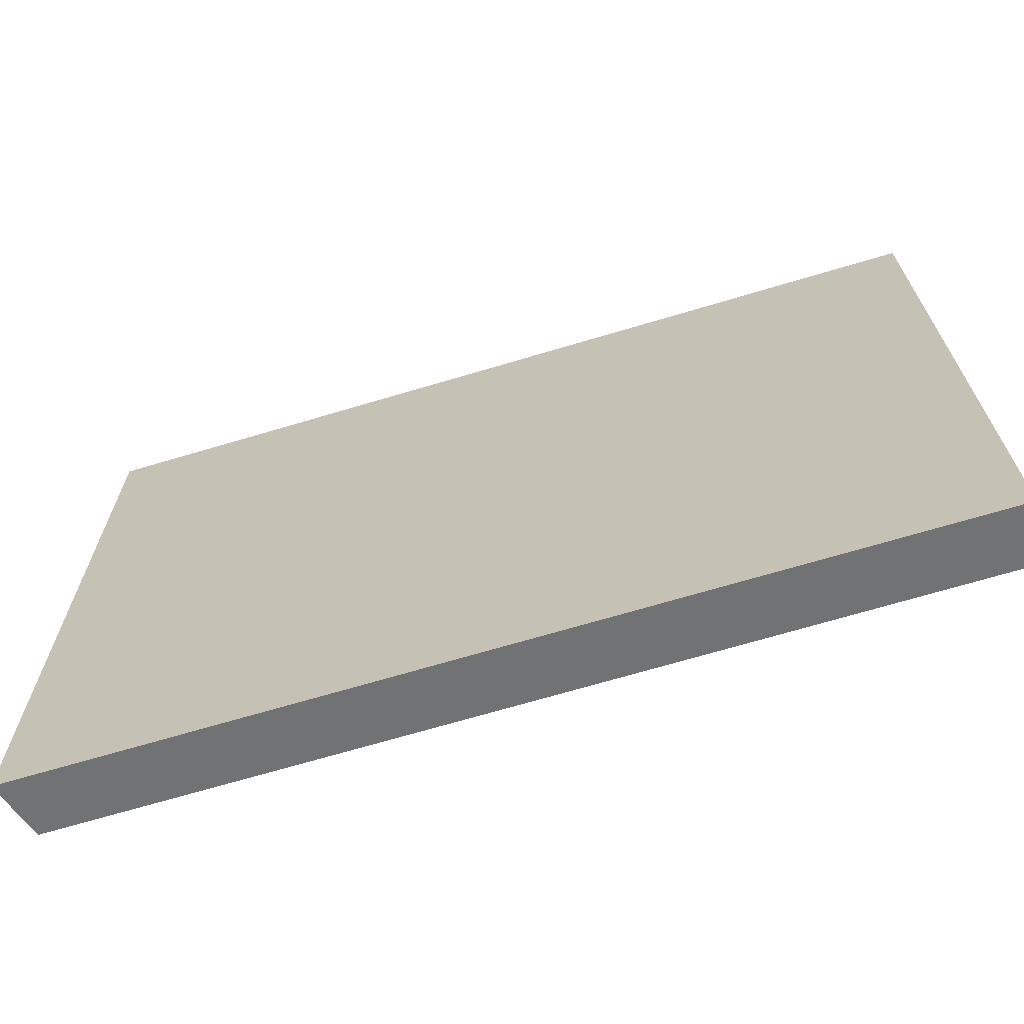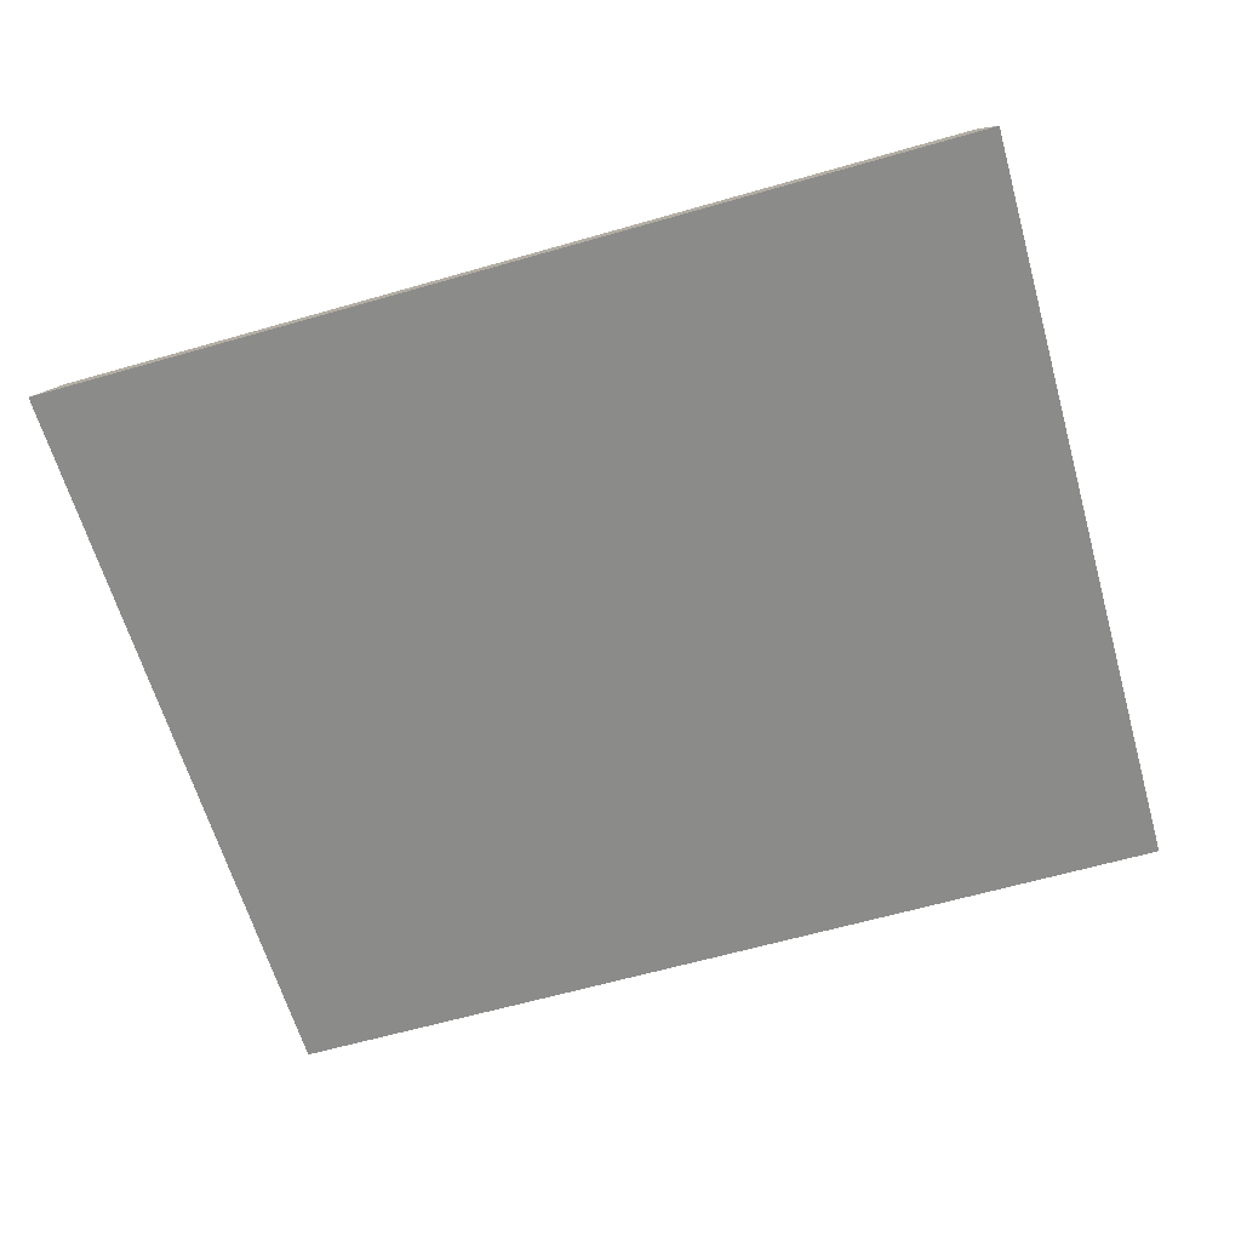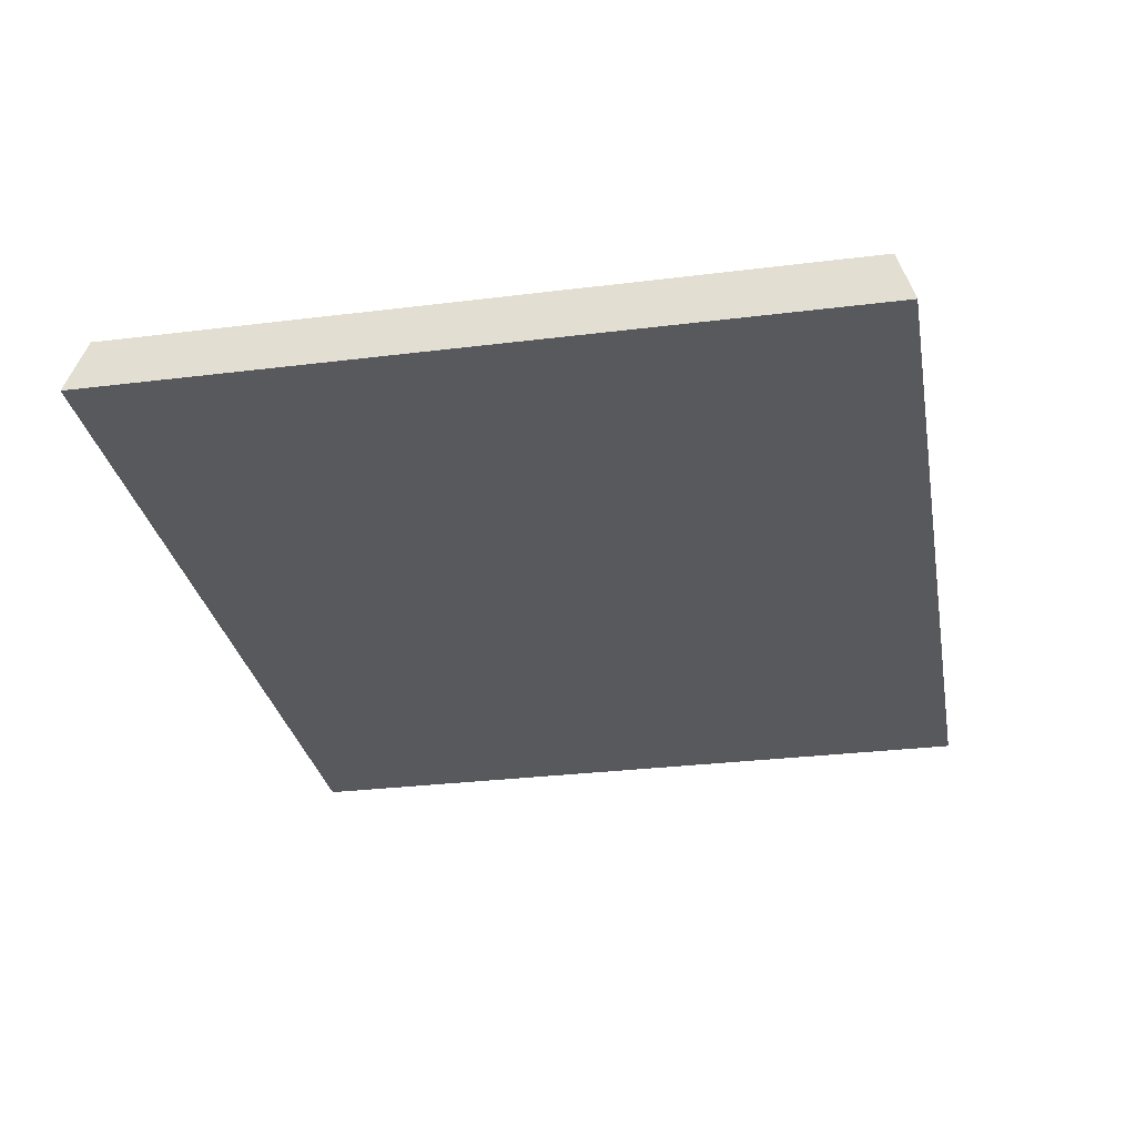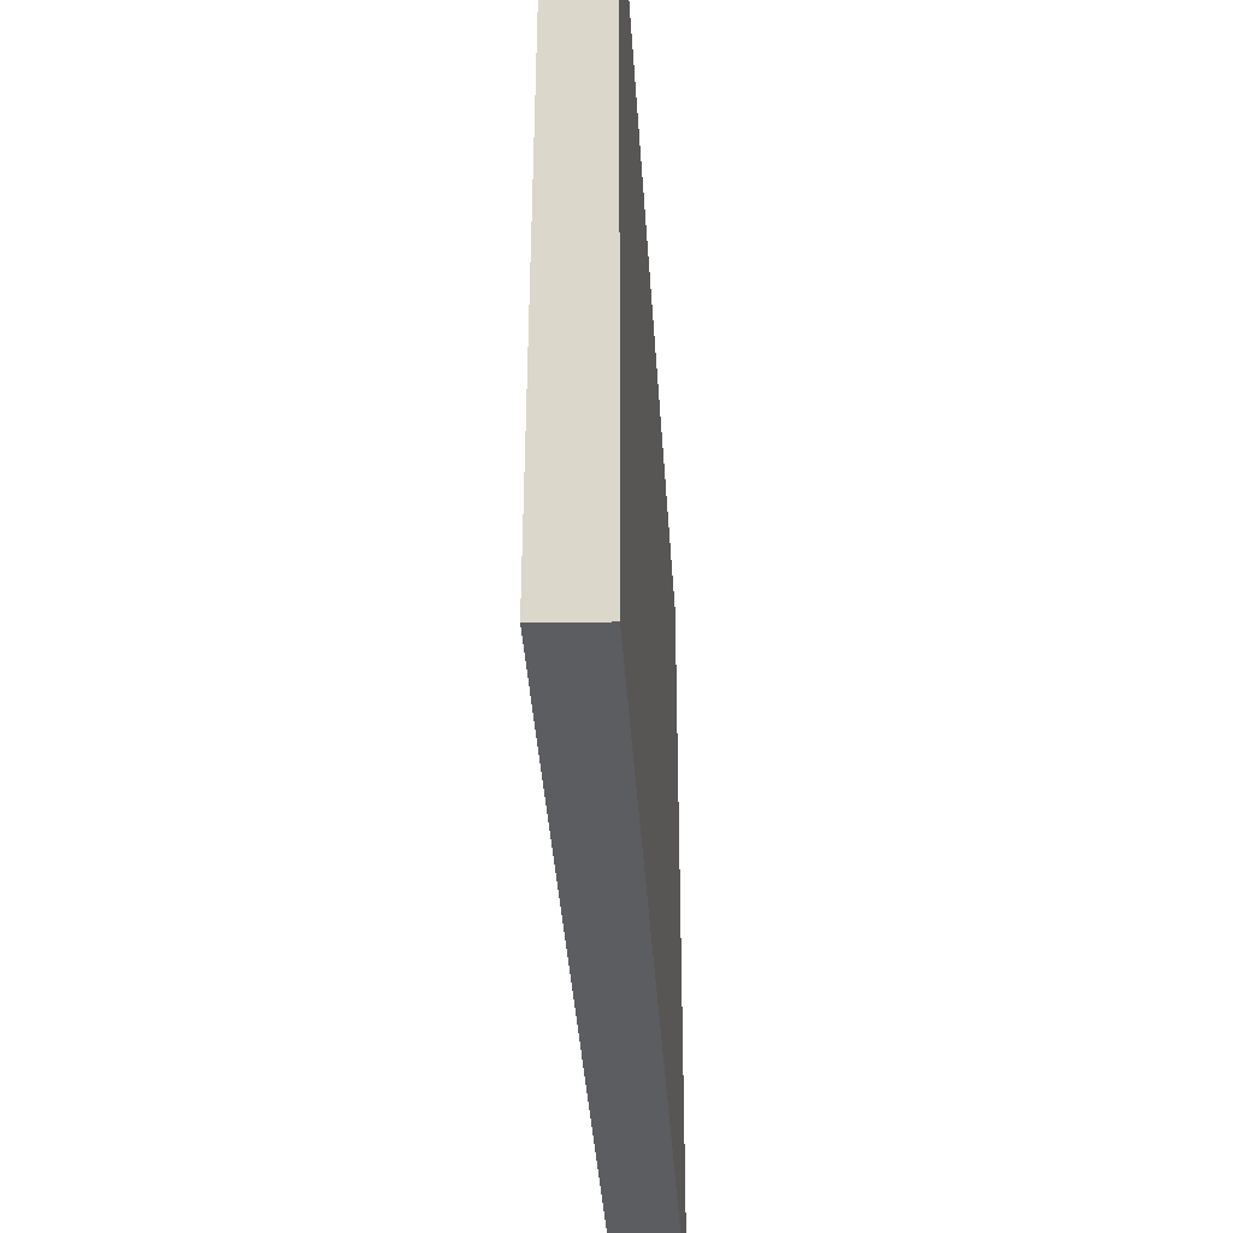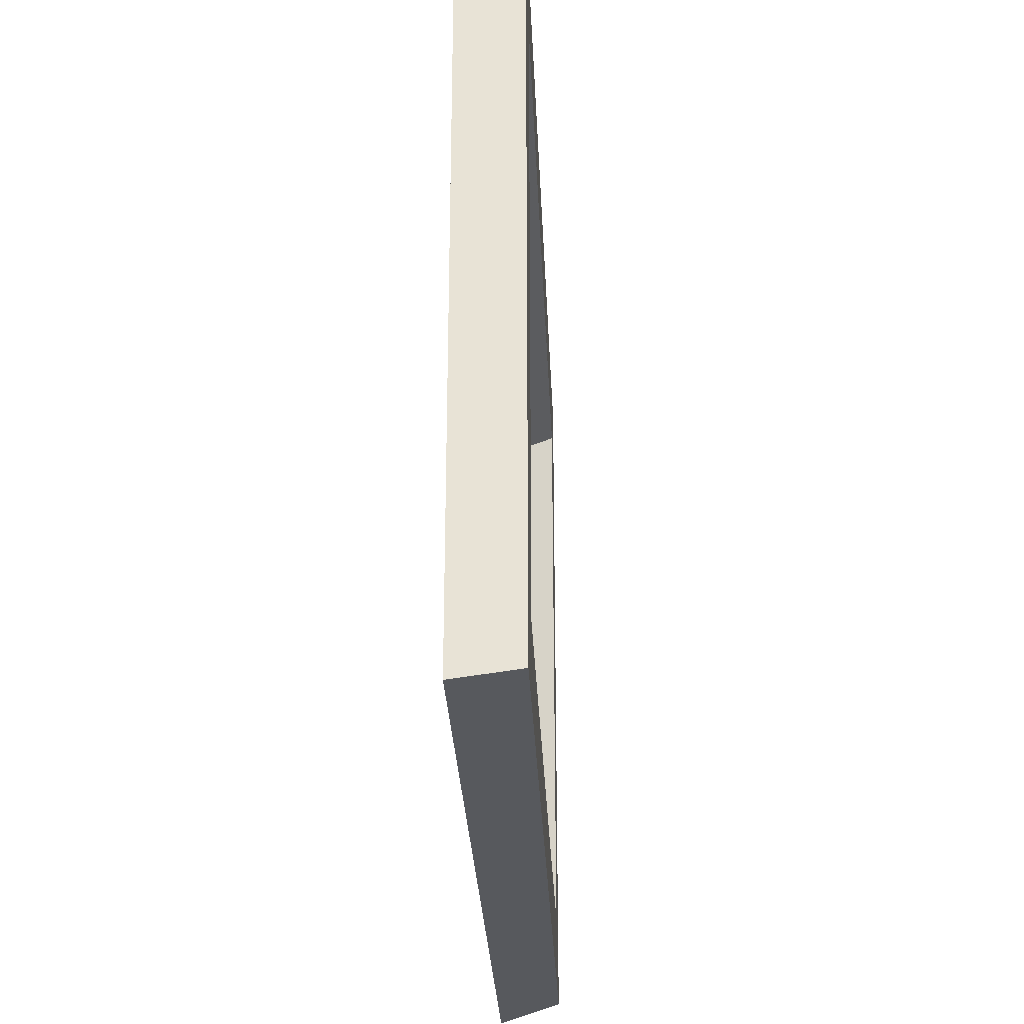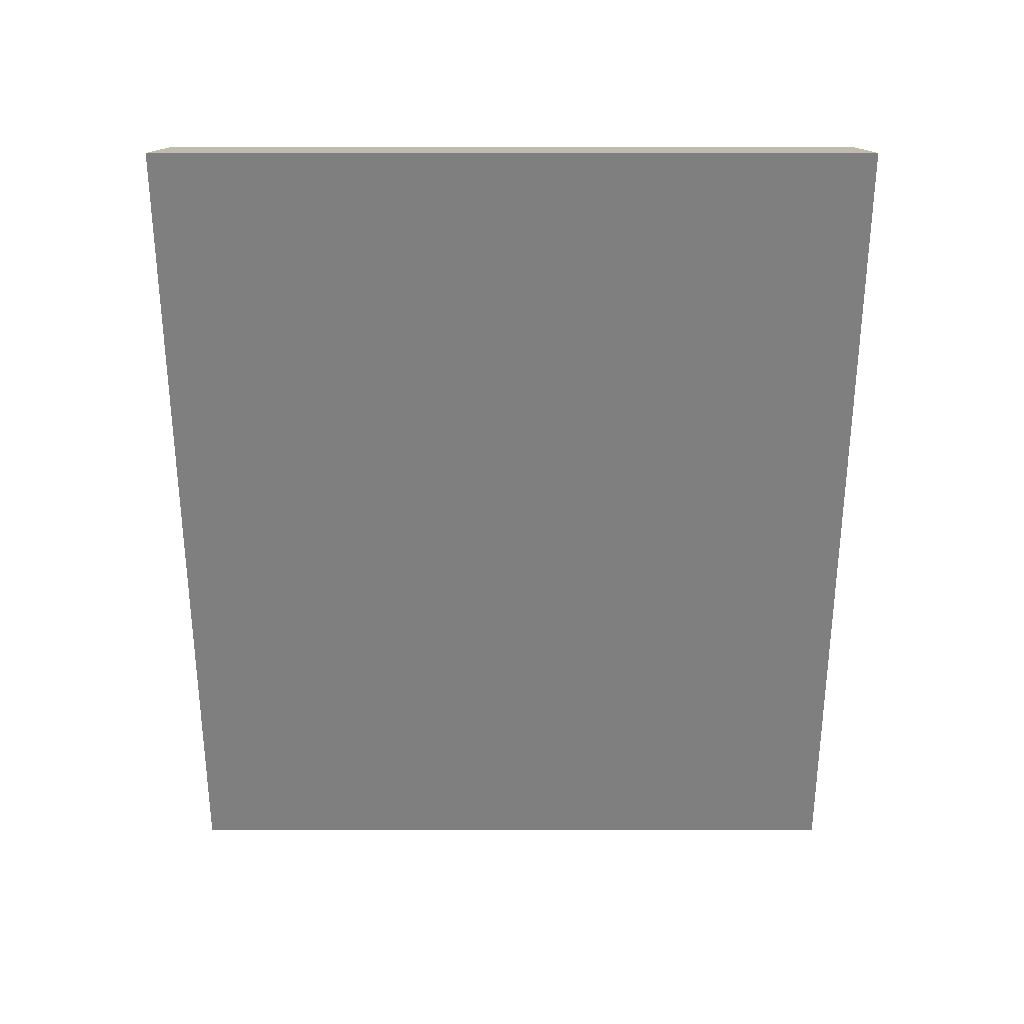
<metadata>
{"format":"obj","ext":"obj","renderer":"f3d","projection":"perspective","resolution":1024,"background":"white","views":[{"elev":-68.6,"azim":-163.3,"up":"+Y"},{"elev":-63.7,"azim":-163.9,"up":"+Z"},{"elev":-29.8,"azim":100.3,"up":"+Z"},{"elev":-39.9,"azim":93.7,"up":"+Y"},{"elev":-28.3,"azim":-87.5,"up":"+Y"},{"elev":-59.9,"azim":90.0,"up":"+Z"}]}
</metadata>
<code>
o model_4576
v -0.5931 0.5466 -0.4226
v 0.5931 0.5466 -0.4226
v -0.5931 1.454 -0.4226
v 0.5931 1.454 -0.4226
v -0.7173 1.579 -0.3742
v 0.7173 1.579 -0.3742
v -0.8538 1.719 -0.3742
v 0.8538 1.719 -0.3742
v -0.8844 1.75 -0.4967
v 0.8844 1.75 -0.4967
v -0.8844 0.2509 -0.4967
v 0.8844 0.2509 -0.4967
v -0.8538 0.2815 -0.3742
v 0.8538 0.2815 -0.3742
v -0.7173 0.4221 -0.3742
v 0.7173 0.4221 -0.3742
v 0.7173 0.4221 -0.3742
v 0.8538 0.2815 -0.3742
v 0.7173 1.579 -0.3742
v 0.8538 1.719 -0.3742
v -0.8538 0.2815 -0.3742
v -0.7173 0.4221 -0.3742
v -0.8538 1.719 -0.3742
v -0.7173 1.579 -0.3742
v -0.7173 0.4221 -0.3742
v 0.7173 0.4221 -0.3742
v -0.6743 0.4651 -0.4226
v 0.6743 0.4651 -0.4226
v 0.7173 0.4221 -0.3742
v 0.7173 1.579 -0.3742
v 0.6743 0.4651 -0.4226
v 0.6743 1.536 -0.4226
v 0.7173 1.579 -0.3742
v -0.7173 1.579 -0.3742
v 0.6743 1.536 -0.4226
v -0.6743 1.536 -0.4226
v -0.7173 1.579 -0.3742
v -0.7173 0.4221 -0.3742
v -0.6743 1.536 -0.4226
v -0.6743 0.4651 -0.4226
v -0.6743 0.4651 -0.4226
v 0.6743 0.4651 -0.4226
v -0.5931 0.5466 -0.4226
v 0.5931 0.5466 -0.4226
v 0.6743 0.4651 -0.4226
v 0.6743 1.536 -0.4226
v 0.5931 0.5466 -0.4226
v 0.5931 1.454 -0.4226
v 0.6743 1.536 -0.4226
v -0.6743 1.536 -0.4226
v 0.5931 1.454 -0.4226
v -0.5931 1.454 -0.4226
v -0.6743 1.536 -0.4226
v -0.6743 0.4651 -0.4226
v -0.5931 1.454 -0.4226
v -0.5931 0.5466 -0.4226
v -0.8538 1.719 -0.3742
v 0.8538 1.719 -0.3742
v -0.8844 1.75 -0.4967
v 0.8844 1.75 -0.4967
v 0.8538 1.719 -0.3742
v 0.8538 0.2815 -0.3742
v 0.8844 1.75 -0.4967
v 0.8844 0.2509 -0.4967
v 0.8538 0.2815 -0.3742
v -0.8538 0.2815 -0.3742
v 0.8844 0.2509 -0.4967
v -0.8844 0.2509 -0.4967
v -0.8538 0.2815 -0.3742
v -0.8538 1.719 -0.3742
v -0.8844 0.2509 -0.4967
v -0.8844 1.75 -0.4967
g surface_000
f 71 70 72
f 69 70 71
f 67 66 68
f 65 66 67
f 63 62 64
f 61 62 63
f 59 58 60
f 57 58 59
f 55 54 56
f 53 54 55
f 51 50 52
f 49 50 51
f 47 46 48
f 45 46 47
f 43 42 44
f 41 42 43
f 39 38 40
f 37 38 39
f 35 34 36
f 33 34 35
f 31 30 32
f 29 30 31
f 27 26 28
f 25 26 27
f 23 22 24
f 21 22 23
f 19 18 20
f 17 18 19
f 15 14 16
f 13 14 15
f 11 10 12
f 9 10 11
f 7 6 8
f 5 6 7
f 3 2 4
f 1 2 3

</code>
